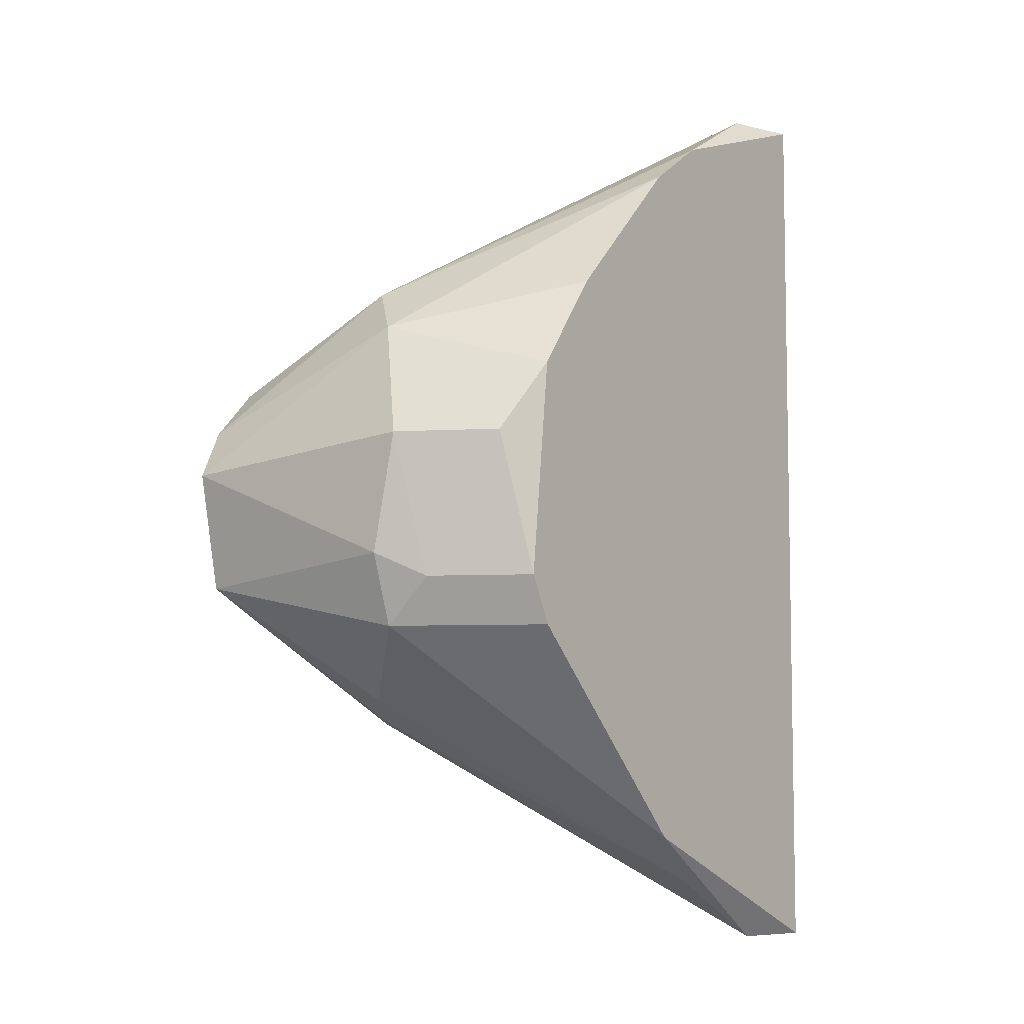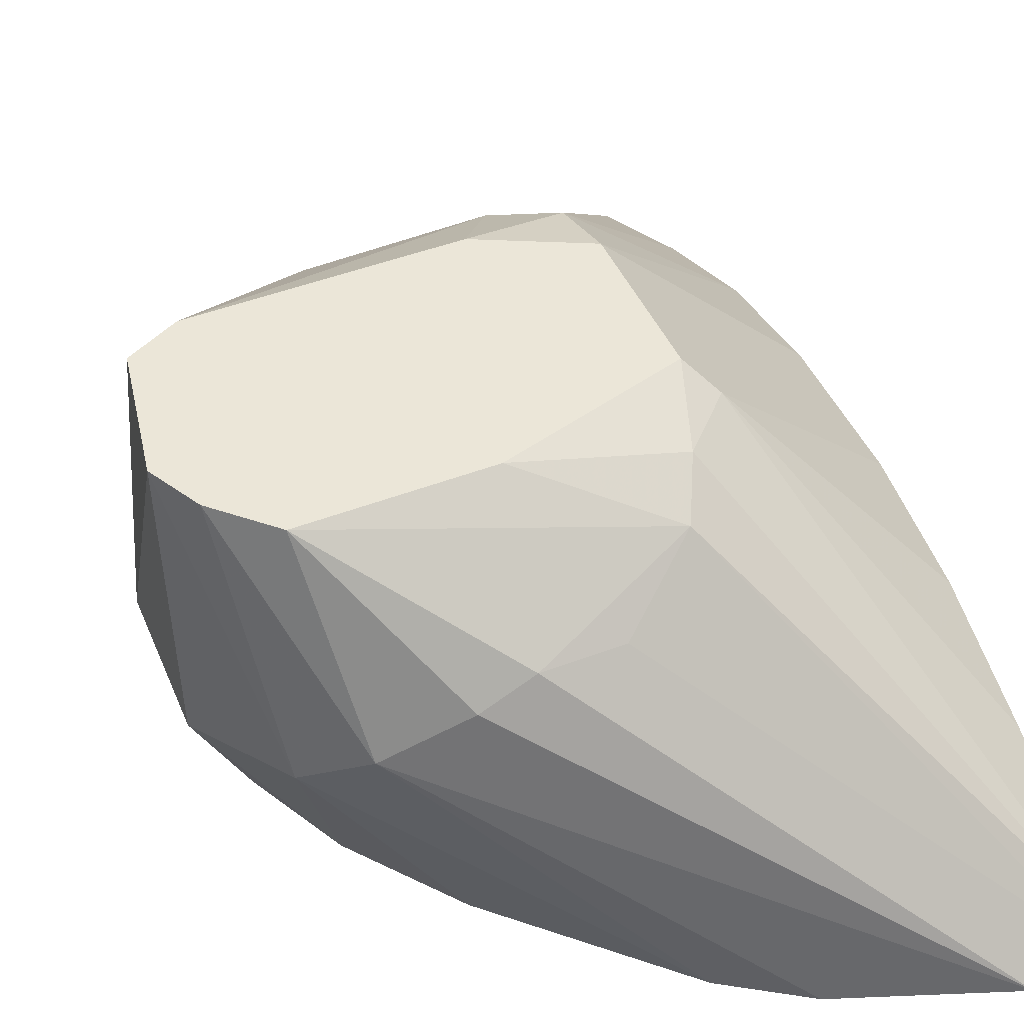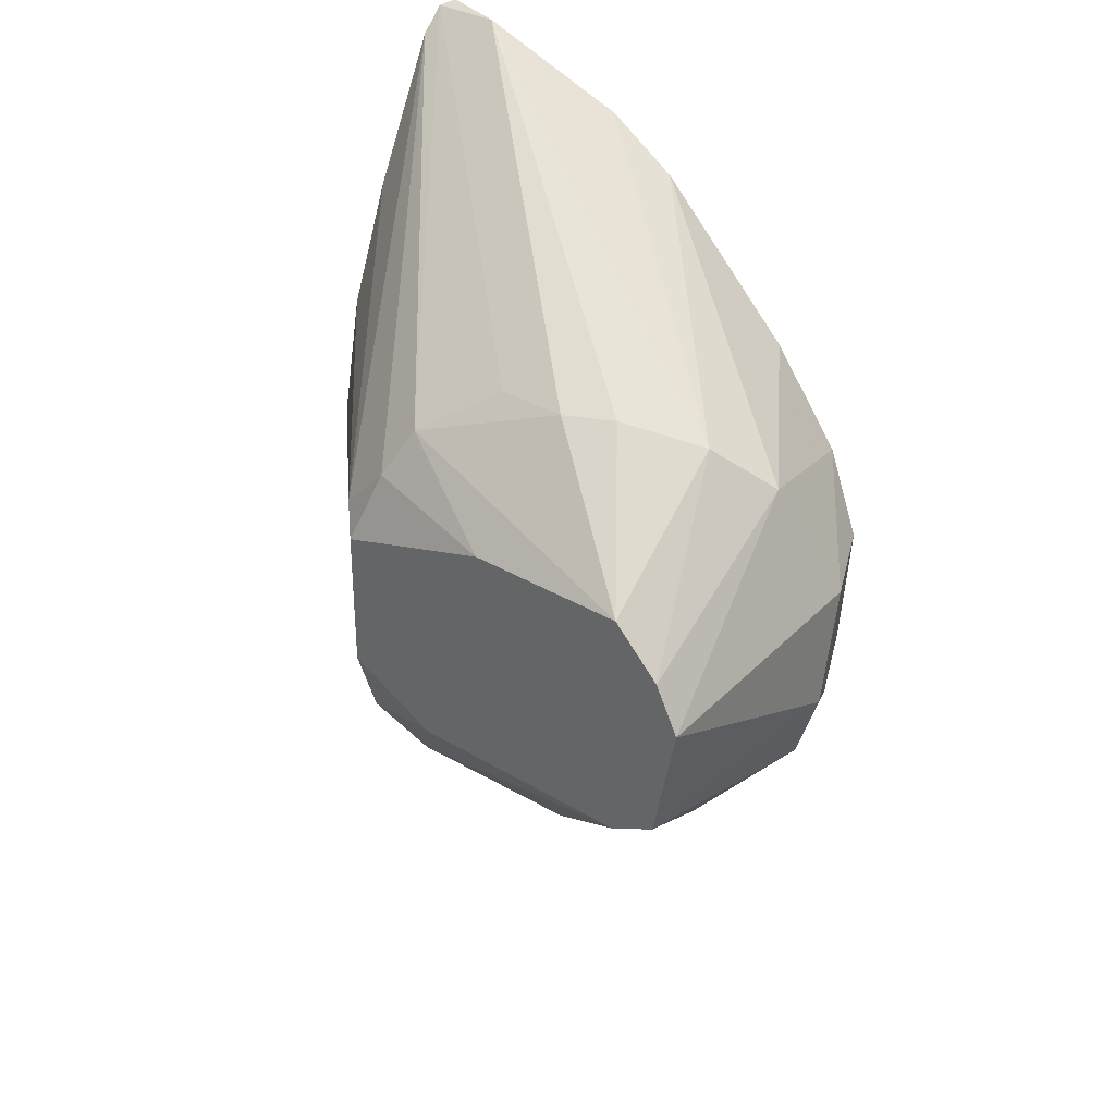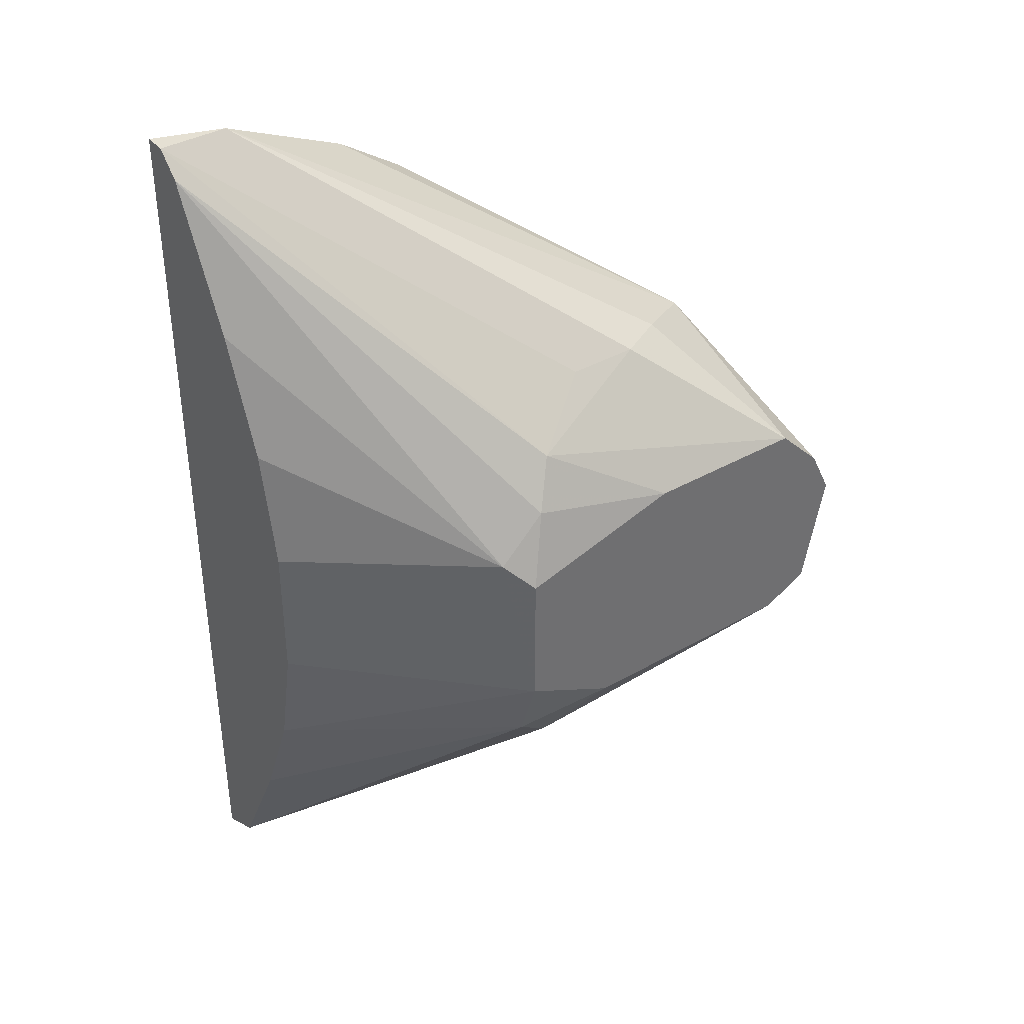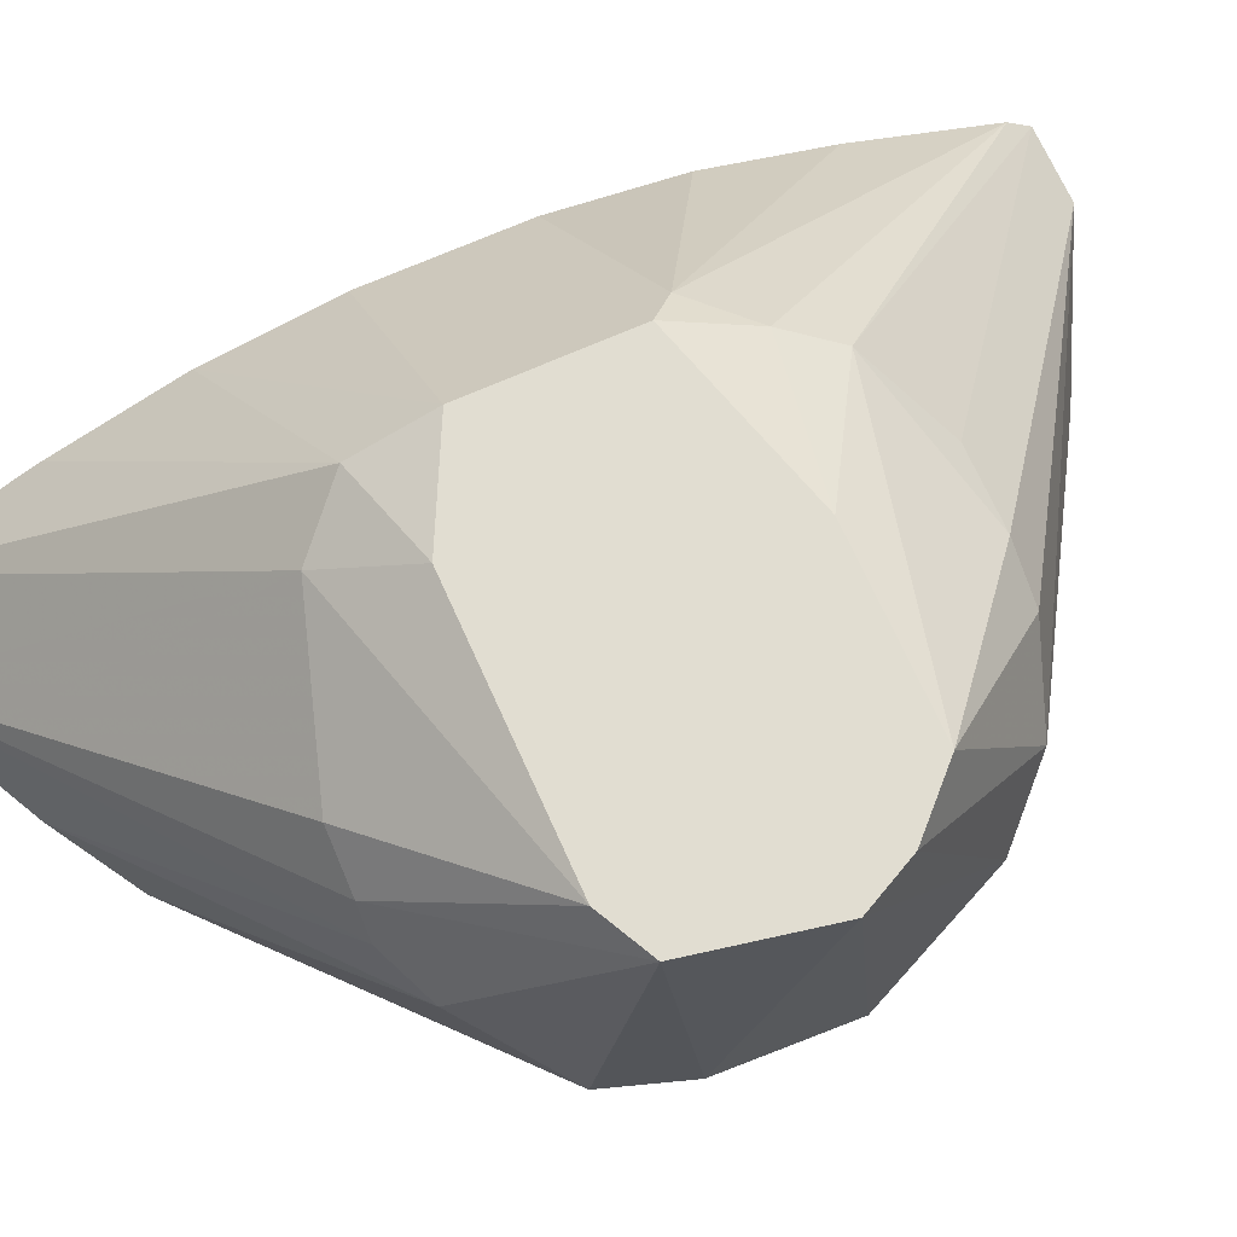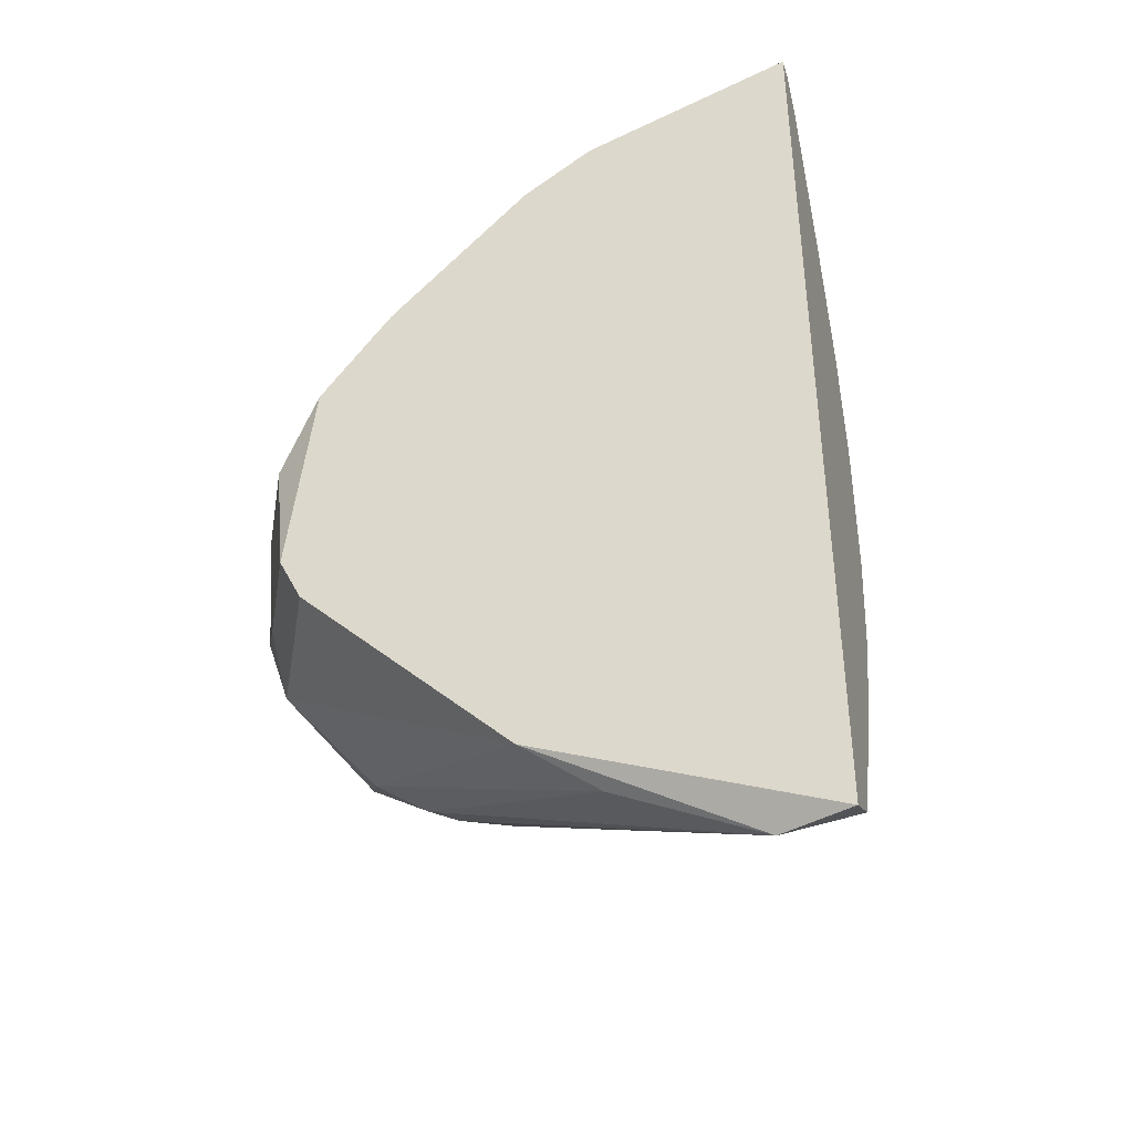
<metadata>
{"format":"obj","ext":"obj","renderer":"f3d","projection":"perspective","resolution":1024,"background":"white","views":[{"elev":-6.6,"azim":-54.0,"up":"+Z"},{"elev":46.3,"azim":-23.6,"up":"+Y"},{"elev":32.7,"azim":-140.2,"up":"+Z"},{"elev":38.2,"azim":144.3,"up":"+Z"},{"elev":68.8,"azim":-114.0,"up":"+Y"},{"elev":-40.5,"azim":16.8,"up":"+Z"}]}
</metadata>
<code>
v -0.02321 0.01947 -0.003254
v -0.02321 0.01834 0.002391
v -0.02321 0.03077 0.001263
v -0.01304 0.02625 -0.01116
v -0.01304 0.02625 0.01144
v -0.005135 0.01269 0.01934
v -0.005135 0.01382 -0.01907
v -0.005135 0.02964 0.006913
v -0.004006 0.02964 -0.006643
v -0.004006 0.03077 0.003524
v -0.004006 0.03077 -0.003254
v 0.005036 0.01495 -0.02133
v 0.005036 0.01495 0.0216
v 0.005036 0.0206 0.009174
v 0.005036 0.0206 -0.008904
v 0.005036 0.02173 0.003524
v 0.005036 0.02173 -0.003254
v 0.005036 0.01269 -0.02246
v 0.005036 0.01269 0.02273
v 0.005036 0.01382 0.02273
v 0.005036 0.01834 0.01482
v 0.005036 0.01834 -0.01455
v -0.009653 0.02625 0.01144
v -0.01869 0.02286 0.0103
v -0.01869 0.02286 -0.01003
v -0.01869 0.01269 -0.006643
v -0.01869 0.01269 0.005785
v -0.006268 0.02851 0.009174
v -0.006268 0.02851 -0.008904
v -0.02095 0.0206 0.008041
v -0.02095 0.01382 0.002391
v -0.01982 0.01269 -0.004382
v -0.01982 0.03077 -0.005515
v -0.01982 0.03077 0.005785
v -0.01643 0.02399 -0.01116
v -0.0153 0.01269 0.0103
v -0.0153 0.02512 -0.01116
v -0.0153 0.02512 0.01144
v -0.02208 0.01947 -0.006643
v -0.02208 0.01721 -0.004382
v -0.02208 0.03077 -0.004382
v -0.02208 0.03077 0.003524
v -0.01191 0.03077 0.005785
v -0.008525 0.01269 -0.01682
v -0.008525 0.01269 0.01708
v -0.008525 0.03077 -0.005515
v -0.002875 0.02964 0.004652
v 0.001646 0.01382 -0.02246
v 0.001646 0.01382 0.02273
f 34 28 43
f 20 19 18
f 18 19 27
f 20 18 17
f 18 27 44
f 27 19 6
f 3 11 41
f 20 17 14
f 44 27 32
f 32 40 39
f 17 18 12
f 11 3 34
f 30 3 2
f 27 30 2
f 40 32 2
f 18 44 48
f 12 18 48
f 29 12 48
f 11 34 10
f 44 39 25
f 39 41 25
f 19 20 49
f 6 19 49
f 20 23 49
f 48 37 4
f 29 48 4
f 38 34 24
f 49 38 24
f 6 49 24
f 11 17 15
f 17 12 15
f 12 29 9
f 11 15 9
f 27 6 45
f 24 30 45
f 6 24 45
f 23 20 28
f 3 41 1
f 39 40 1
f 41 39 1
f 2 3 1
f 40 2 1
f 20 14 13
f 28 20 13
f 8 28 13
f 41 11 33
f 37 41 33
f 4 37 33
f 29 4 33
f 44 32 26
f 39 44 26
f 32 39 26
f 34 38 5
f 38 49 5
f 49 23 5
f 28 34 5
f 23 28 5
f 17 11 47
f 11 10 47
f 10 8 47
f 8 13 47
f 14 17 16
f 17 47 16
f 47 14 16
f 32 27 31
f 27 2 31
f 2 32 31
f 30 27 36
f 27 45 36
f 45 30 36
f 48 44 7
f 44 25 7
f 7 25 35
f 41 37 35
f 37 48 35
f 25 41 35
f 48 7 35
f 11 9 46
f 9 29 46
f 33 11 46
f 29 33 46
f 3 30 42
f 34 3 42
f 30 24 42
f 24 34 42
f 15 12 22
f 12 9 22
f 9 15 22
f 13 14 21
f 14 47 21
f 47 13 21
f 8 10 43
f 10 34 43
f 28 8 43

</code>
